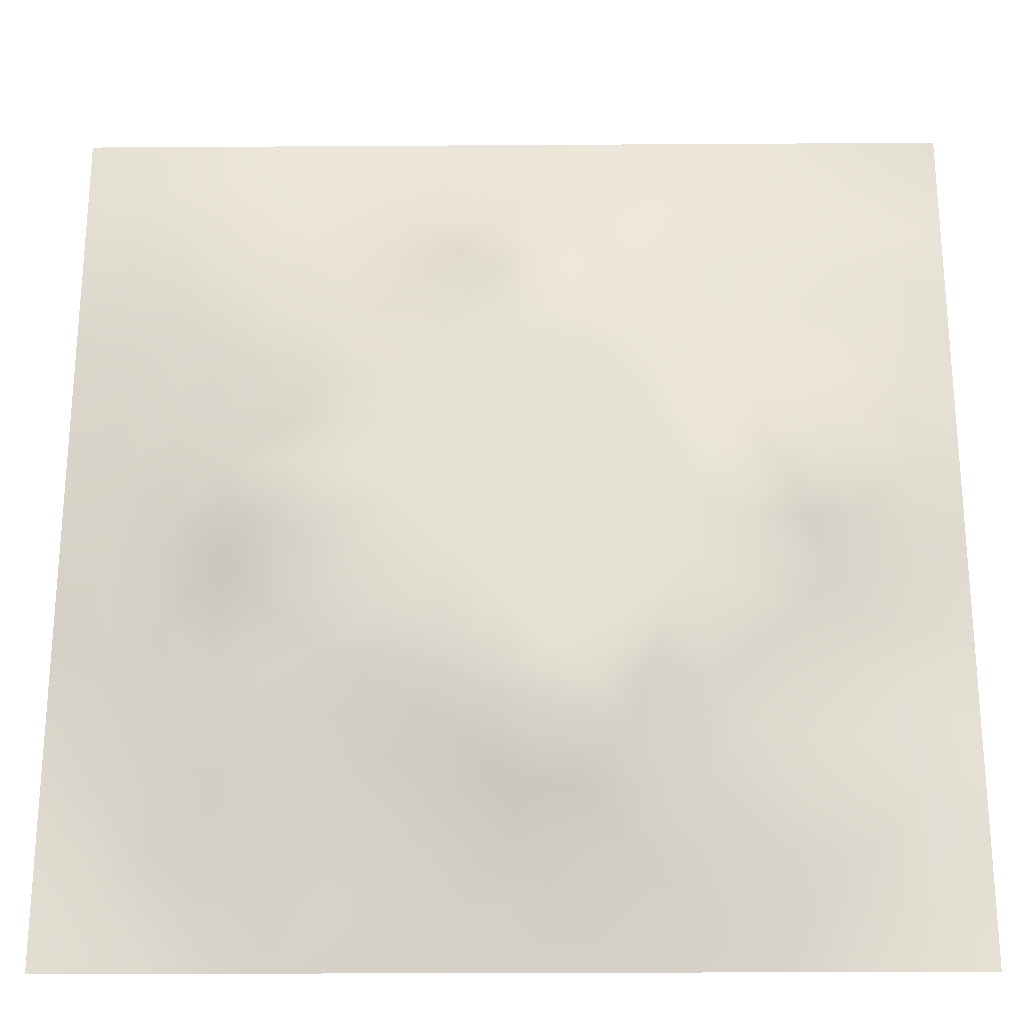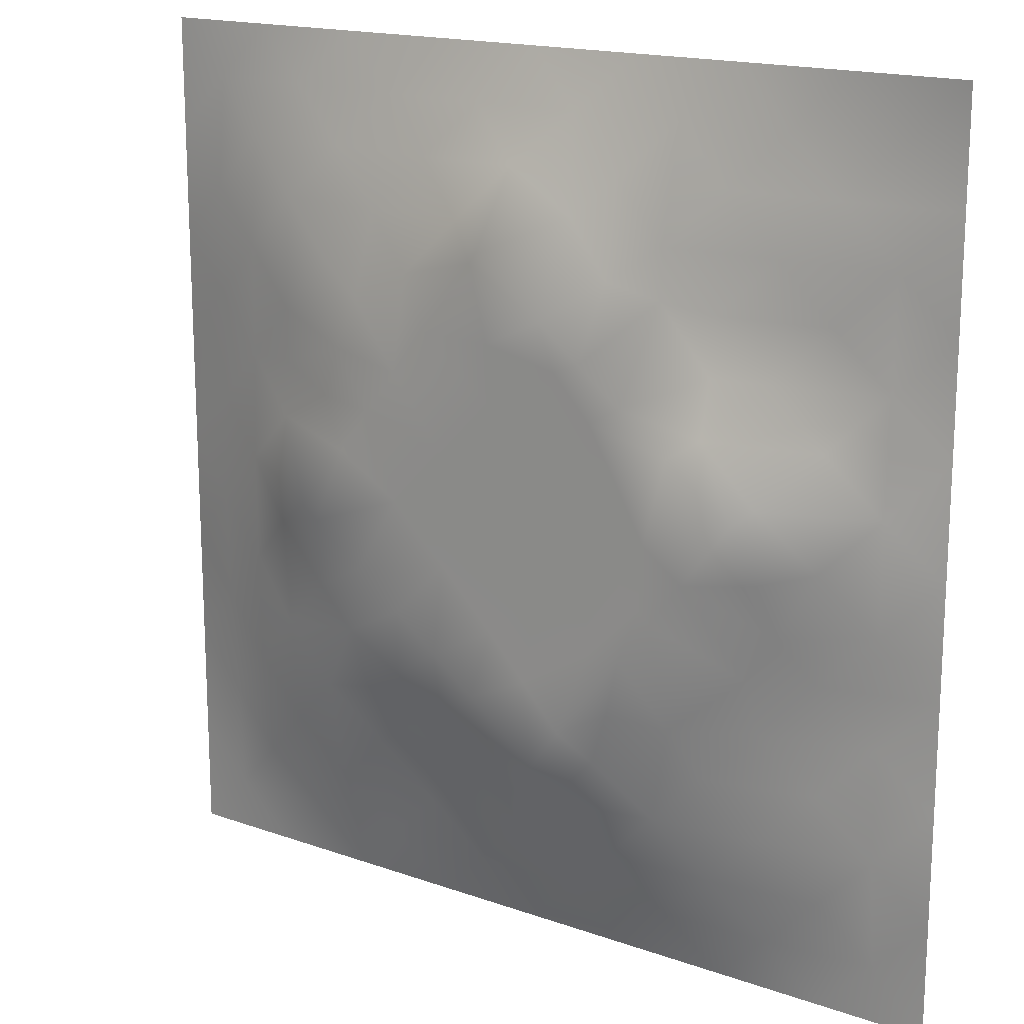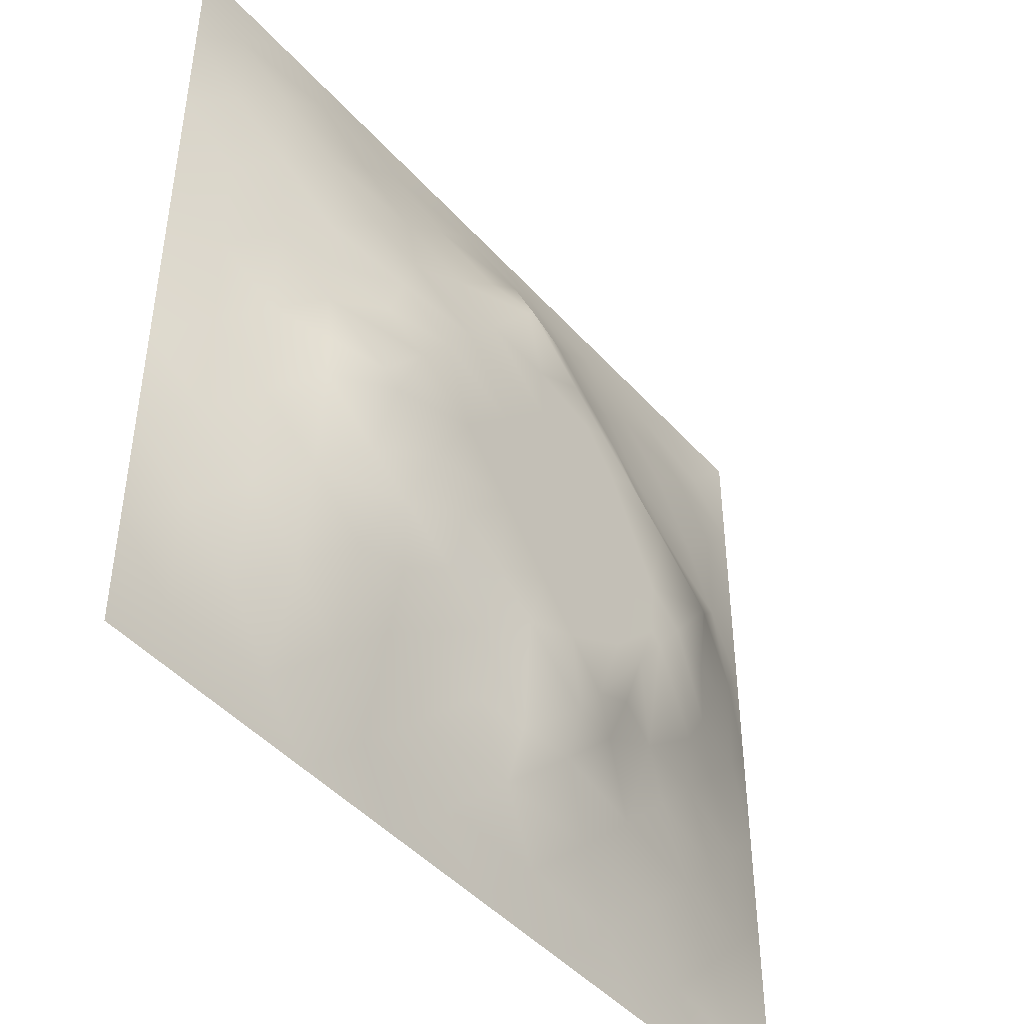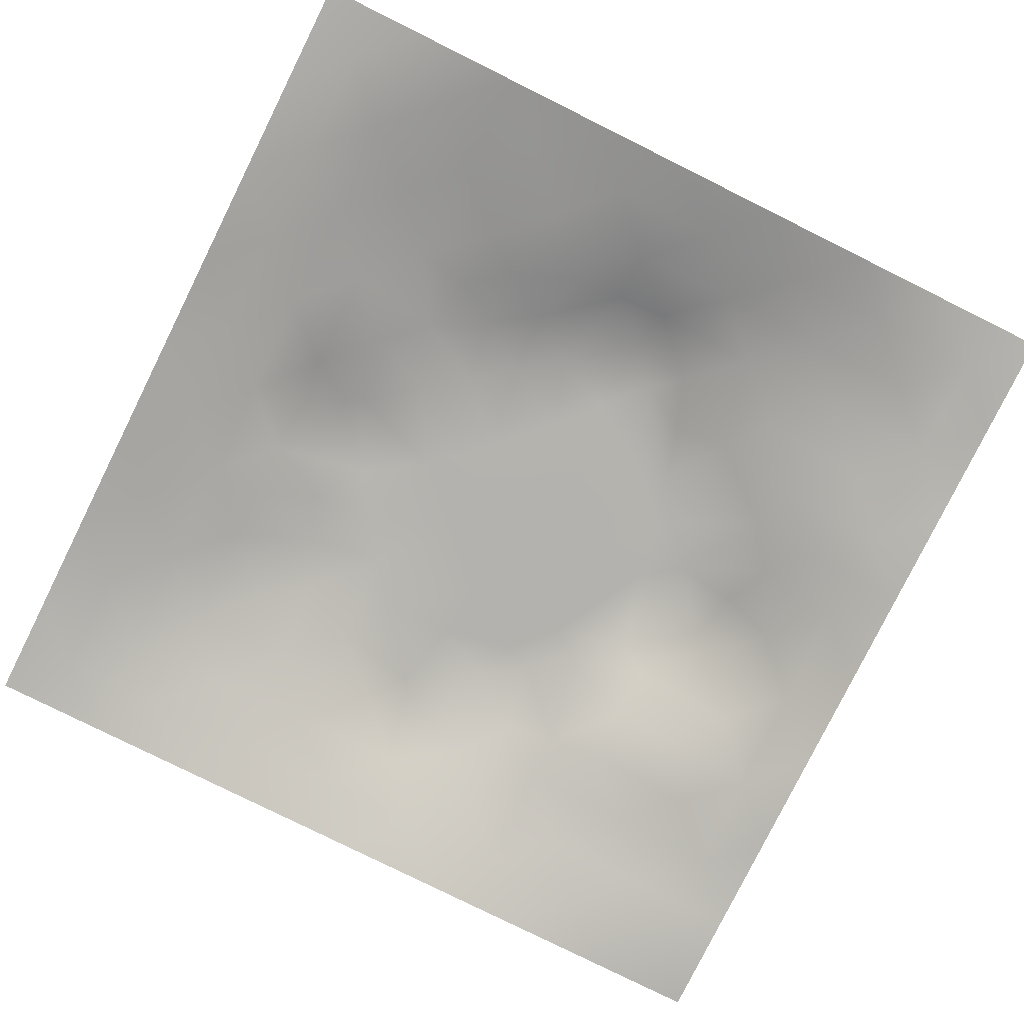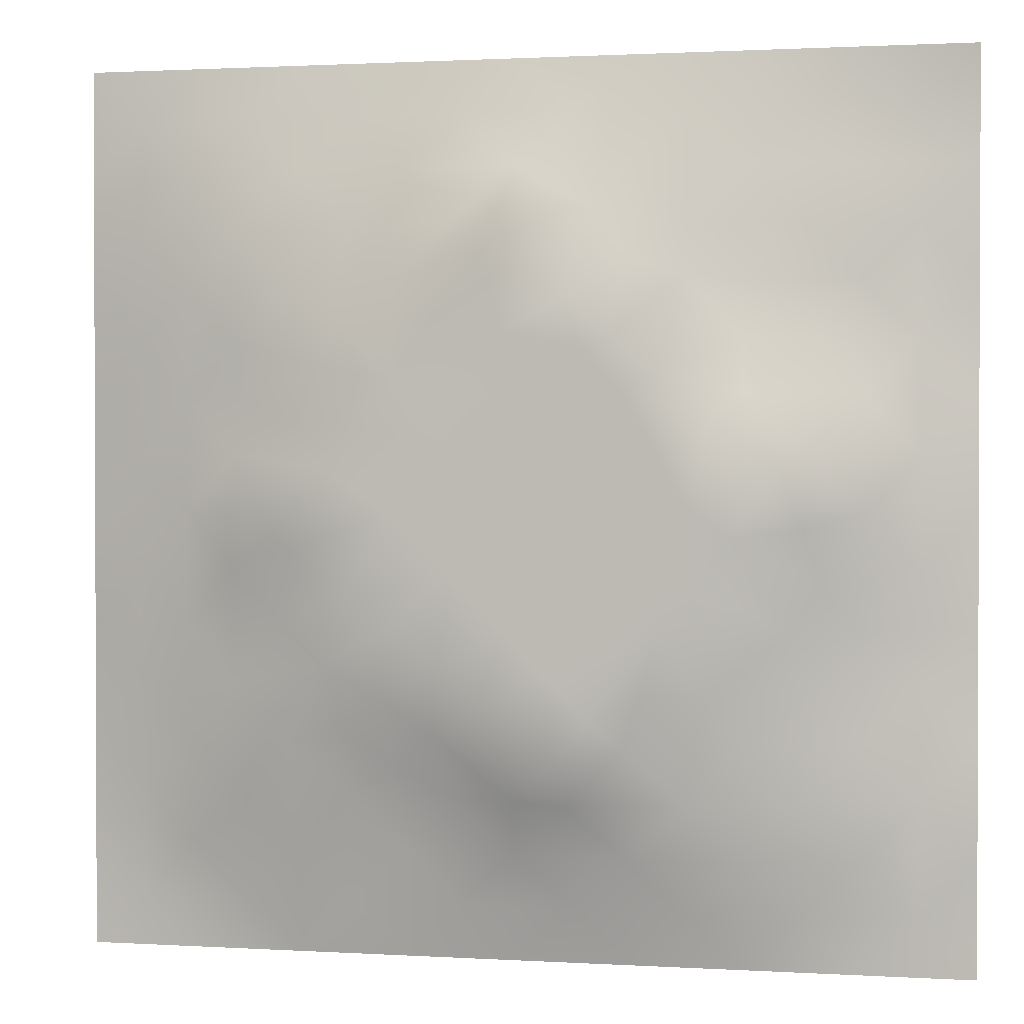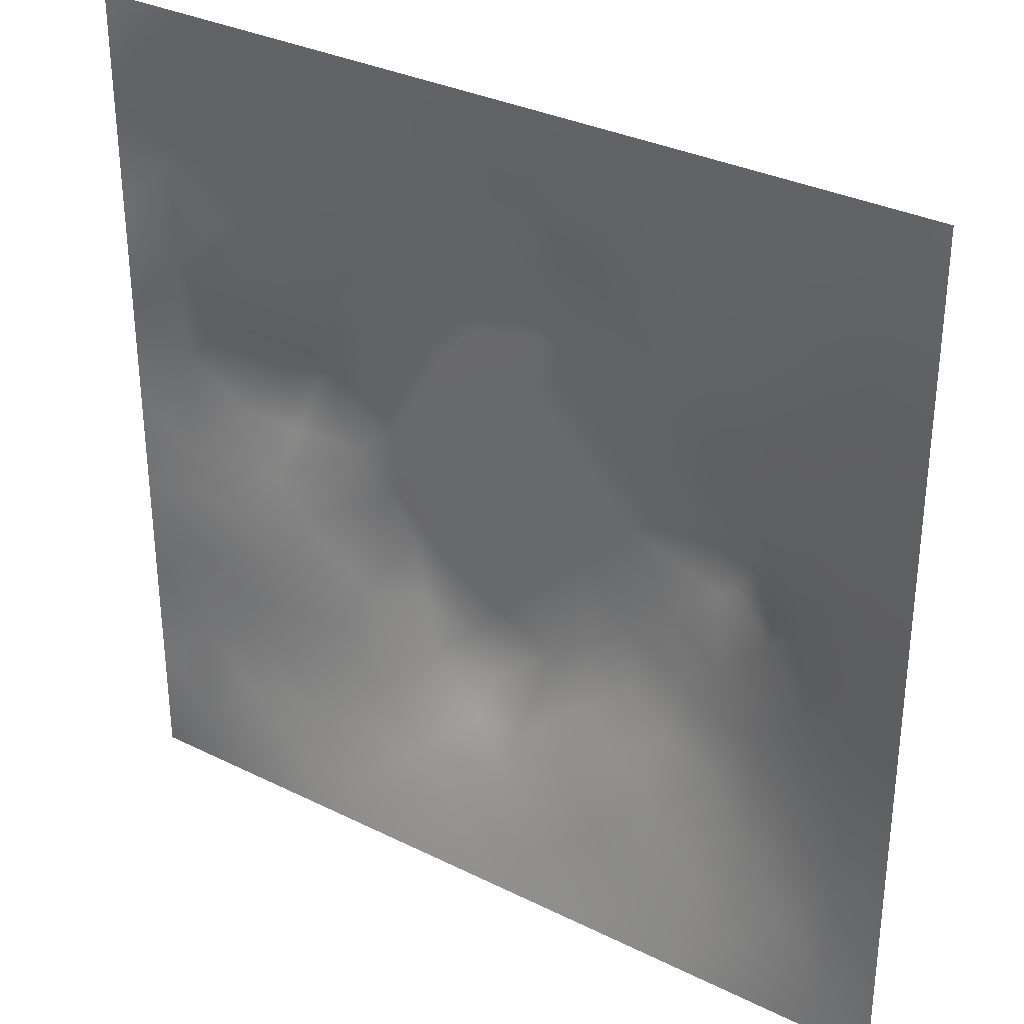
<metadata>
{"format":"obj","ext":"obj","renderer":"f3d","projection":"perspective","resolution":1024,"background":"white","views":[{"elev":-24.7,"azim":0.6,"up":"+Y"},{"elev":16.9,"azim":35.5,"up":"+Y"},{"elev":-45.4,"azim":-51.3,"up":"+Y"},{"elev":-79.8,"azim":-26.4,"up":"+Z"},{"elev":1.3,"azim":12.3,"up":"+Y"},{"elev":32.4,"azim":-145.4,"up":"+Y"}]}
</metadata>
<code>
v -0 0 -0
v 1 0 -0
v -0 1 0
v 1 1 0
v 0.5012 0.5007 0.08628
v -0 0.5 0
v 0.5 1 0
v 1 0.5 0
v 0.5 -0 0
v 0.2486 0.7518 0.05017
v 0.7501 0.7496 0.03791
v 0.2476 0.2477 0.05613
v 0.7515 0.2487 0.04797
v 0.75 0 0
v 0.25 0 0
v 1 0.75 0
v 1 0.25 0
v 0.25 1 0
v 0.75 1 0
v 0 0.25 0
v 0 0.75 -0
v 0.365 0.2194 0.0517
v 0.6295 0.7735 0.05831
v 0.4756 0.7795 0.08647
v 0.3731 0.3713 0.08644
v 0.8762 0.3757 0.03074
v 0.6255 0.1225 0.03662
v 0.6285 0.3723 0.08628
v 0.8756 0.1246 0.01474
v 0.3752 0.1251 0.02746
v 0.1242 0.1243 0.01778
v 0.7517 0.6871 0.05098
v 0.8794 0.6259 0.04137
v 0.629 0.6286 0.08628
v 0.8753 0.8752 0.01367
v 0.3754 0.8765 0.03353
v 0.26 0.6009 0.067
v 0.1242 0.8758 0.01823
v 0.1244 0.625 0.03057
v 0.625 0.877 0.03463
v 0.1236 0.3748 0.03404
v 0.2494 0.1235 0.02987
v 0.8754 0.7497 0.02209
v 0.8756 0.2499 0.02337
v 0.2497 0.8757 0.02586
v 0.75 0.8753 0.02243
v 0.1231 0.2492 0.03115
v 0.1237 0.7506 0.02847
v 0.303 0.7165 0.06458
v 0.6972 0.5087 0.08636
v 0.7556 0.6266 0.07226
v 0.88 0.5007 0.04632
v 0.3731 0.6462 0.08644
v 0.3745 0.7539 0.06794
v 0 0.375 0
v 0.5001 0.8799 0.0455
v 0.501 0.6289 0.08629
v 0.2469 0.3744 0.0672
v 0.1238 0.4999 0.03487
v 0.3728 0.5006 0.08629
v 0.6264 0.2455 0.0715
v 0.5006 0.1234 0.03616
v 0.5009 0.3725 0.08629
v 0 0.625 0
v 0 0.875 0
v 0 0.125 0
v 0.625 1 0
v 0.875 1 0
v 0.125 1 0
v 0.375 1 0
v 1 0.375 0
v 1 0.125 0
v 1 0.875 0
v 1 0.625 0
v 0.375 0 0
v 0.125 0 0
v 0.875 0 0
v 0.625 0 0
v 0.7507 0.1233 0.02959
v 0.6294 0.5007 0.08629
v 0.2965 0.547 0.08644
v 0.06174 0.3124 0.01631
v 0.1838 0.4376 0.05783
v 0.1849 0.3115 0.04944
v 0.06132 0.4375 0.01937
v 0.6874 0.9379 0.01393
v 0.6879 0.8138 0.04212
v 0.5625 0.9388 0.01898
v 0.06199 0.6875 0.01506
v 0.1859 0.6883 0.04444
v 0.06266 0.5624 0.01425
v 0.1874 0.938 0.01227
v 0.186 0.8141 0.03594
v 0.06259 0.9374 0.001817
v 0.4372 0.5646 0.08629
v 0.8386 0.4242 0.04978
v 0.4381 0.8172 0.06087
v 0.3124 0.8139 0.04253
v 0.4377 0.9387 0.01895
v 0.9382 0.8125 0.01272
v 0.813 0.8127 0.02718
v 0.9372 0.9372 -0.002181
v 0.7231 0.6054 0.08643
v 0.5652 0.5647 0.08629
v 0.4129 0.6979 0.08643
v 0.8213 0.5643 0.07372
v 0.8138 0.6868 0.03861
v 0.9406 0.5628 0.02438
v 0.3095 0.2598 0.05988
v 0.5914 0.2757 0.08643
v 0.437 0.4368 0.08629
v 0.1875 0.06268 0.008497
v 0.06245 0.06245 0.003432
v 0.1858 0.1858 0.03702
v 0.3125 0.06203 0.01518
v 0.3118 0.187 0.04066
v 0.4378 0.06239 0.01512
v 0.8127 0.06196 0.01162
v 0.9373 0.06274 -0.001214
v 0.3197 0.4124 0.08643
v 0.565 0.4366 0.08629
v 0.2592 0.459 0.08643
v 0.5633 0.1816 0.06448
v 0.6882 0.1854 0.04553
v 0.5627 0.06169 0.01738
v 0.9376 0.3128 0.01211
v 0.8144 0.3123 0.04294
v 0.9394 0.4378 0.02083
v 0.3127 0.9374 0.0124
v 0.187 0.6253 0.04353
v 0.8136 0.1865 0.03089
v 0.8039 0.3725 0.05301
v 0.6877 0.06182 0.01525
v 0.693 0.4367 0.08629
v 0.9384 0.1874 0.01331
v 0.4383 0.1867 0.04691
v 0.06246 0.1875 0.009367
v 0.4976 0.6952 0.08638
v 0.9375 0.6872 0.01104
v 0.6677 0.3748 0.08643
v 0.06201 0.8127 0.01186
v 0.8124 0.9374 0.008152
v 0.1861 0.5624 0.04965
v 0.7442 0.4739 0.08644
v 0.7062 0.4247 0.08644
v 0.5565 0.2296 0.08644
v 0.2396 0.4734 0.08644
v 0.8004 0.5466 0.08644
v 0.4834 0.7904 0.08644
v 0.6652 0.65 0.08643
v 0.5803 0.8346 0.05188
v 0.294 0.3303 0.07337
v 0.3353 0.5972 0.08644
v 0.7149 0.2994 0.05969
v 0.1812 0.4889 0.05954
v 0.5838 0.6773 0.08636
v 0.2792 0.6591 0.0691
v 0.689 0.7584 0.04776
v 0.4238 0.3321 0.08644
v 0.6148 0.6889 0.08644
v 0.649 0.3074 0.07859
v 0.3625 0.2916 0.0739
v 0.4748 0.2928 0.08644
v 0.5644 0.7278 0.08644
v 0.4183 0.2545 0.06631
v 0.501 0.1843 0.05669
v 0.8191 0.4825 0.06587
v 0.5459 0.3242 0.08636
f 1 113 66
f 31 137 113
f 132 127 26
f 112 31 113
f 167 148 144
f 106 33 51
f 46 86 87
f 84 41 47
f 137 66 113
f 75 115 15
f 12 152 84
f 153 81 60
f 25 120 152
f 76 113 1
f 76 112 113
f 15 112 76
f 136 166 165
f 30 115 117
f 107 51 33
f 75 117 115
f 37 143 81
f 145 140 154
f 51 150 103
f 136 22 30
f 107 43 11
f 54 98 49
f 163 165 166
f 58 84 152
f 63 168 121
f 60 120 111
f 30 116 115
f 159 63 111
f 147 83 122
f 104 80 34
f 10 49 98
f 160 164 156
f 58 83 84
f 146 163 166
f 43 139 100
f 96 167 144
f 77 2 119
f 77 119 118
f 116 12 42
f 58 152 120
f 168 63 163
f 119 29 118
f 40 87 86
f 125 27 62
f 135 72 17
f 11 87 158
f 95 53 153
f 60 122 120
f 153 53 157
f 11 32 107
f 105 53 57
f 150 160 34
f 32 158 150
f 60 95 153
f 40 151 23
f 24 138 164
f 82 47 41
f 45 98 36
f 82 137 47
f 52 106 167
f 114 42 12
f 62 117 125
f 20 137 82
f 38 92 94
f 20 66 137
f 55 20 82
f 69 94 92
f 43 100 101
f 8 108 128
f 141 48 38
f 50 80 134
f 65 141 94
f 126 71 26
f 38 94 141
f 92 18 69
f 24 149 97
f 159 25 162
f 46 35 142
f 29 119 135
f 23 151 164
f 158 23 160
f 35 46 101
f 129 45 36
f 27 124 123
f 85 41 59
f 78 125 9
f 70 129 99
f 83 59 41
f 129 70 18
f 36 99 129
f 93 38 48
f 38 45 92
f 52 128 108
f 65 94 3
f 72 135 119
f 94 69 3
f 39 90 48
f 21 141 65
f 18 92 129
f 6 91 64
f 163 159 165
f 93 45 38
f 89 39 48
f 13 124 131
f 45 129 92
f 9 125 117
f 64 89 21
f 55 82 85
f 6 85 91
f 59 91 85
f 41 85 82
f 6 55 85
f 110 146 61
f 59 39 91
f 149 151 56
f 143 39 59
f 118 29 79
f 115 42 15
f 145 144 134
f 33 106 108
f 119 2 72
f 49 157 53
f 11 158 32
f 152 162 25
f 10 98 93
f 21 89 141
f 97 54 24
f 51 32 150
f 79 133 118
f 118 133 14
f 79 131 124
f 123 61 146
f 149 164 151
f 48 141 89
f 78 133 125
f 62 27 123
f 162 165 159
f 110 168 146
f 81 153 37
f 156 34 160
f 5 95 111
f 10 93 90
f 130 143 37
f 157 37 153
f 27 125 133
f 121 5 111
f 160 150 158
f 122 58 120
f 17 126 135
f 52 108 106
f 42 115 116
f 60 111 95
f 28 134 80
f 104 95 5
f 28 140 134
f 26 128 96
f 57 95 104
f 144 145 132
f 131 44 13
f 127 13 44
f 45 93 98
f 148 167 106
f 138 24 105
f 9 117 75
f 48 90 93
f 54 97 98
f 130 90 39
f 95 57 53
f 99 36 56
f 80 104 5
f 96 144 132
f 126 17 71
f 109 12 116
f 25 159 111
f 52 96 128
f 103 150 34
f 36 98 97
f 37 157 130
f 16 100 139
f 58 122 83
f 26 96 132
f 159 163 63
f 120 25 111
f 12 109 152
f 14 133 78
f 156 164 138
f 13 154 124
f 44 135 126
f 149 24 164
f 34 156 104
f 57 104 156
f 121 80 5
f 63 121 111
f 121 28 80
f 77 118 14
f 101 11 43
f 147 122 81
f 131 79 29
f 140 145 134
f 49 10 157
f 124 27 79
f 139 33 108
f 134 144 50
f 133 79 27
f 26 127 126
f 40 88 151
f 147 155 83
f 103 34 50
f 140 28 110
f 61 124 154
f 127 132 154
f 97 56 36
f 86 46 142
f 128 26 71
f 29 135 131
f 74 139 108
f 43 107 139
f 137 31 47
f 114 47 31
f 88 40 86
f 33 139 107
f 49 53 54
f 68 142 102
f 88 99 56
f 142 35 102
f 41 84 83
f 122 60 81
f 19 86 142
f 56 151 88
f 44 126 127
f 105 24 54
f 42 114 112
f 44 131 135
f 103 148 51
f 155 59 83
f 35 101 100
f 80 50 34
f 64 91 89
f 87 40 23
f 67 88 86
f 7 99 88
f 7 70 99
f 67 7 88
f 19 67 86
f 68 19 142
f 105 54 53
f 4 68 102
f 73 4 102
f 16 73 100
f 74 16 139
f 8 74 108
f 39 89 91
f 116 22 109
f 147 81 143
f 57 138 105
f 61 123 124
f 100 73 35
f 23 158 87
f 128 71 8
f 90 130 157
f 32 51 107
f 138 57 156
f 106 51 148
f 31 112 114
f 112 15 42
f 59 155 143
f 154 132 145
f 84 114 12
f 155 147 143
f 114 84 47
f 97 149 56
f 154 13 127
f 90 157 10
f 143 130 39
f 140 161 154
f 164 160 23
f 116 30 22
f 167 96 52
f 161 61 154
f 22 165 162
f 61 161 110
f 161 140 110
f 109 162 152
f 162 109 22
f 163 146 168
f 166 123 146
f 50 148 103
f 148 50 144
f 87 101 46
f 165 22 136
f 123 166 62
f 166 136 62
f 102 35 73
f 101 87 11
f 28 121 168
f 168 110 28
f 136 30 62
f 117 62 30

</code>
